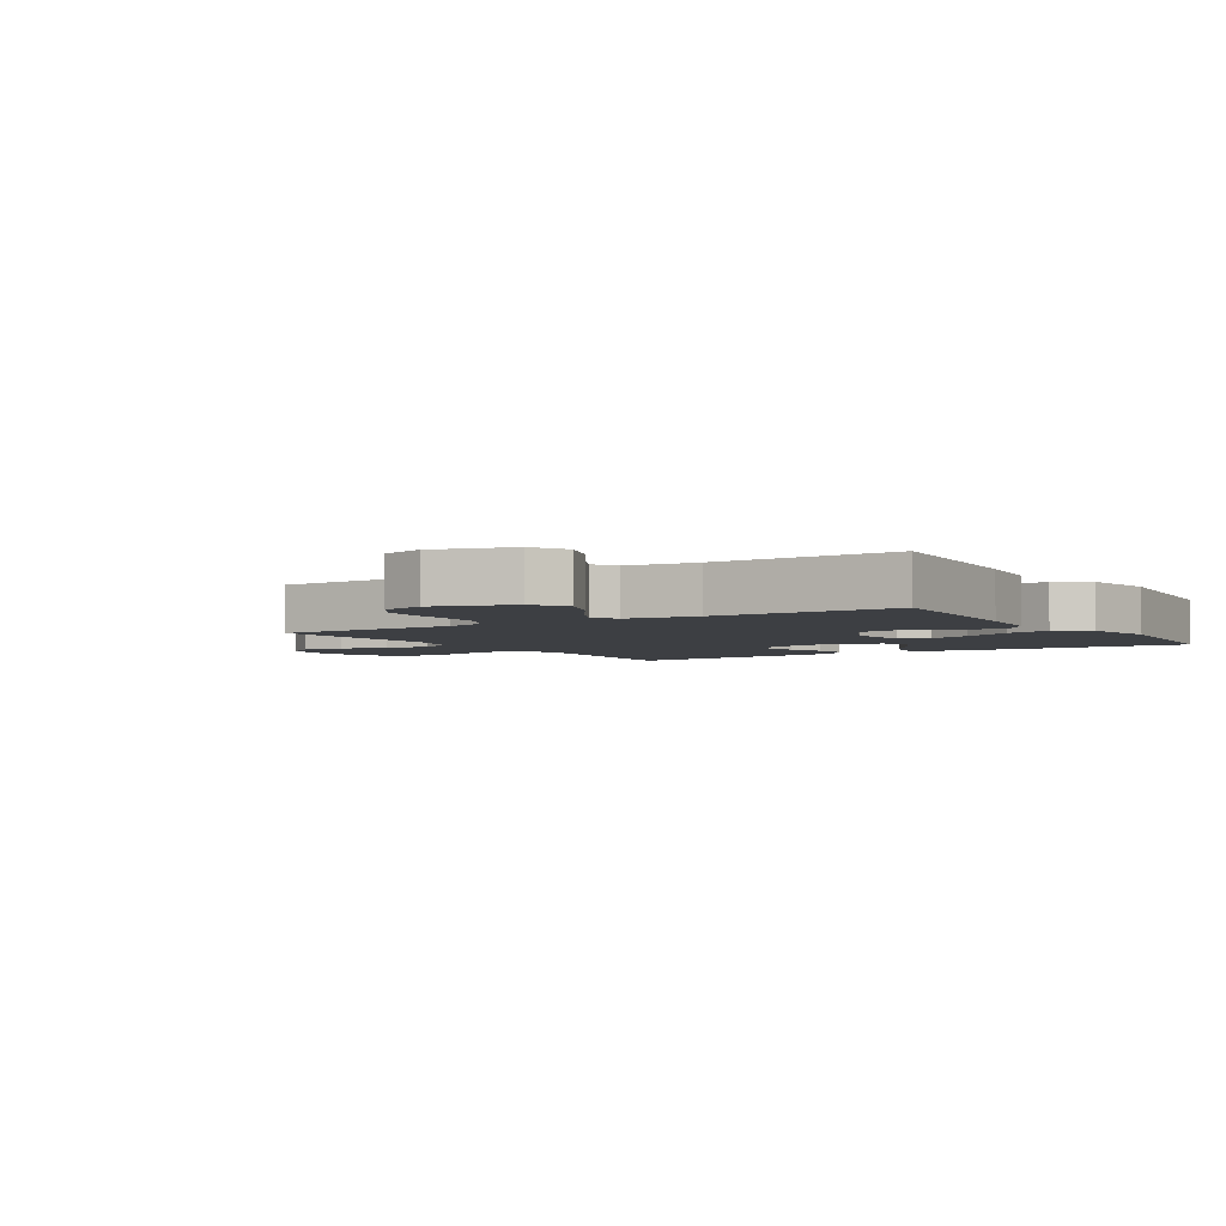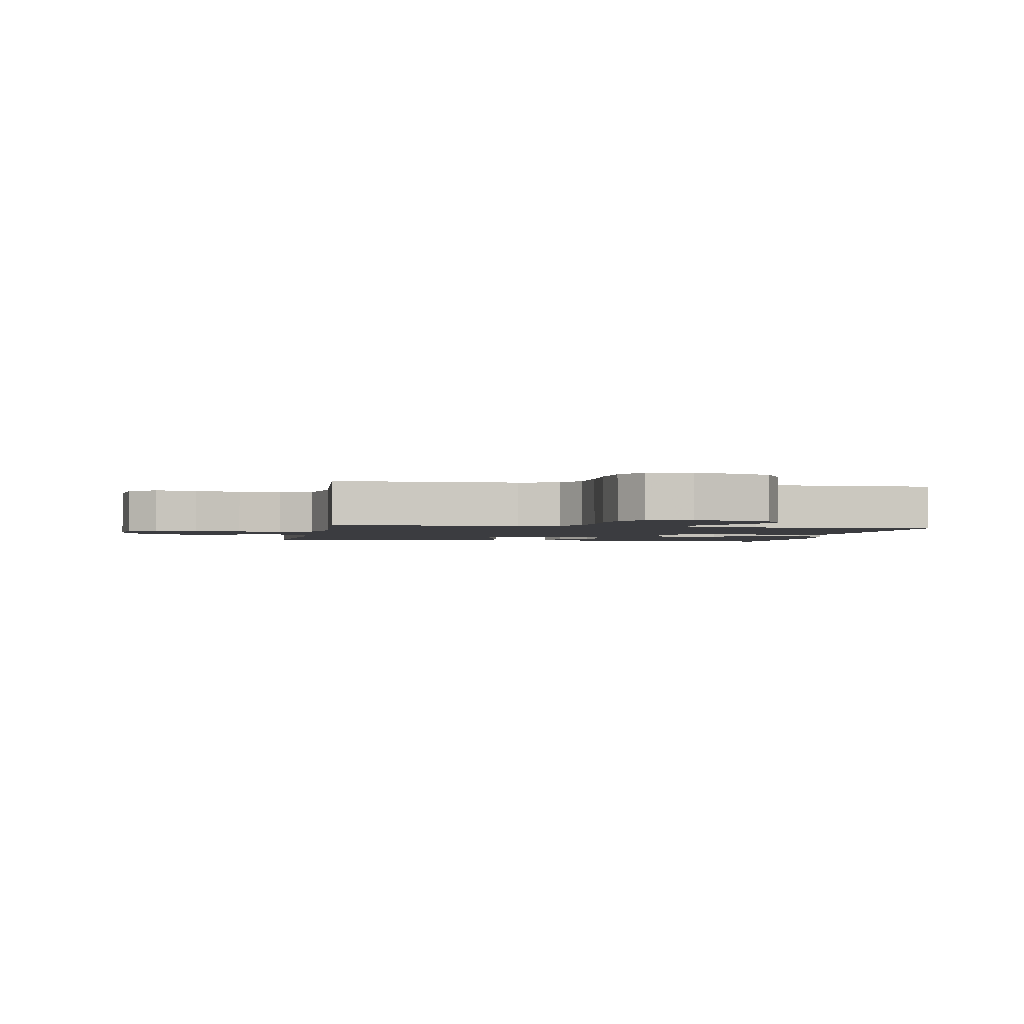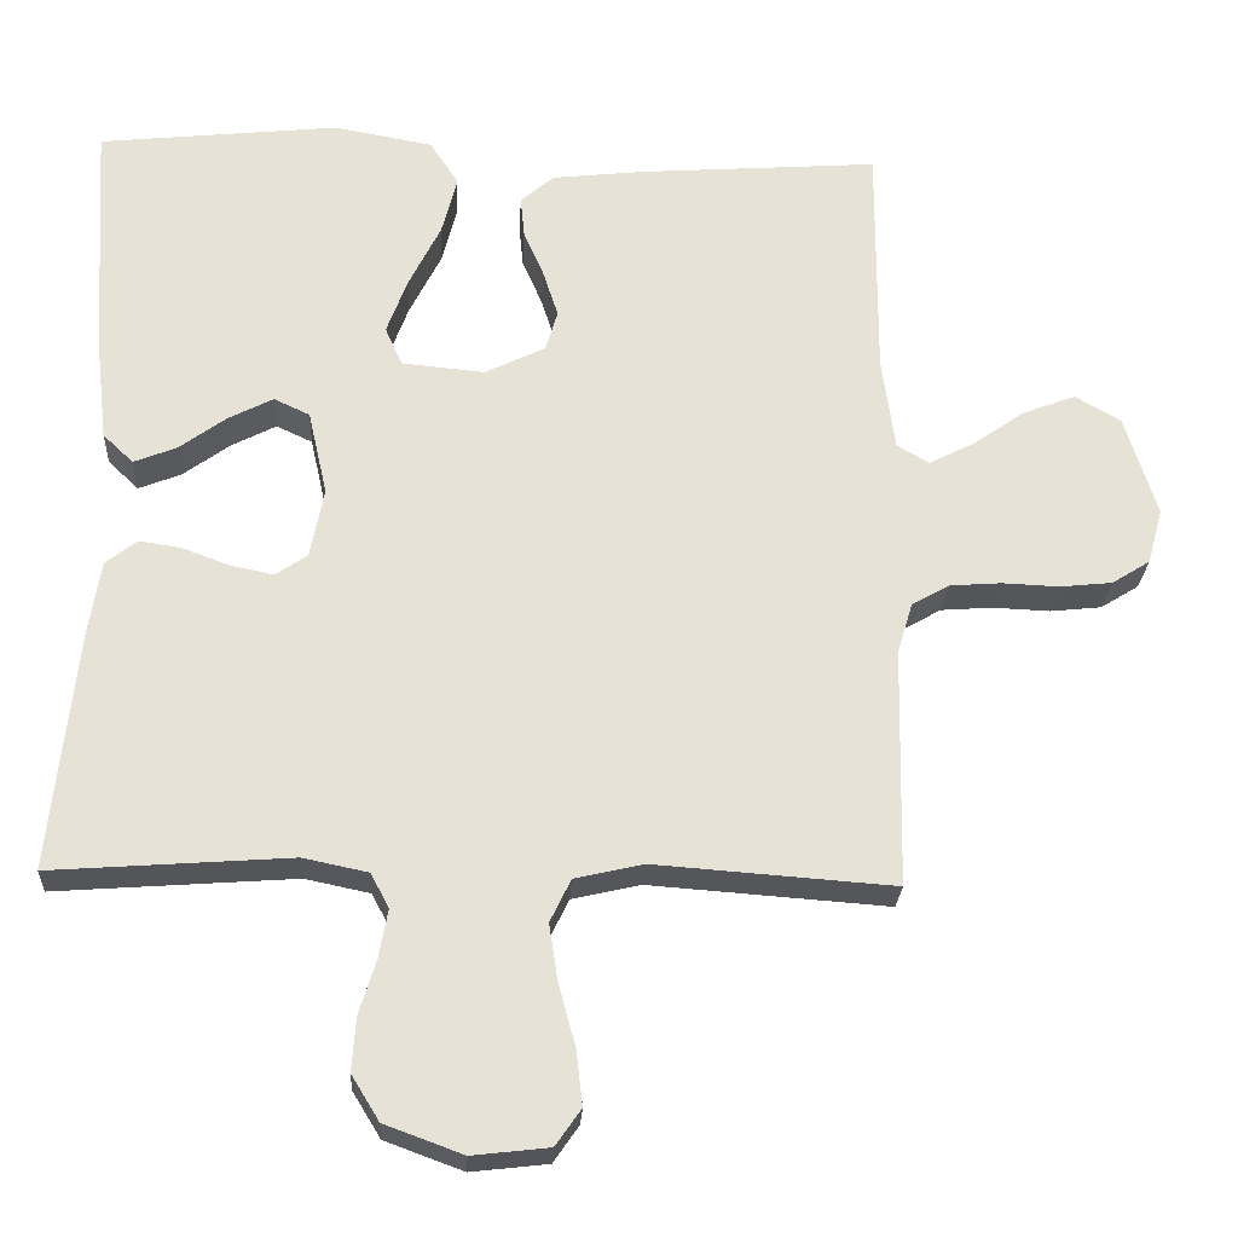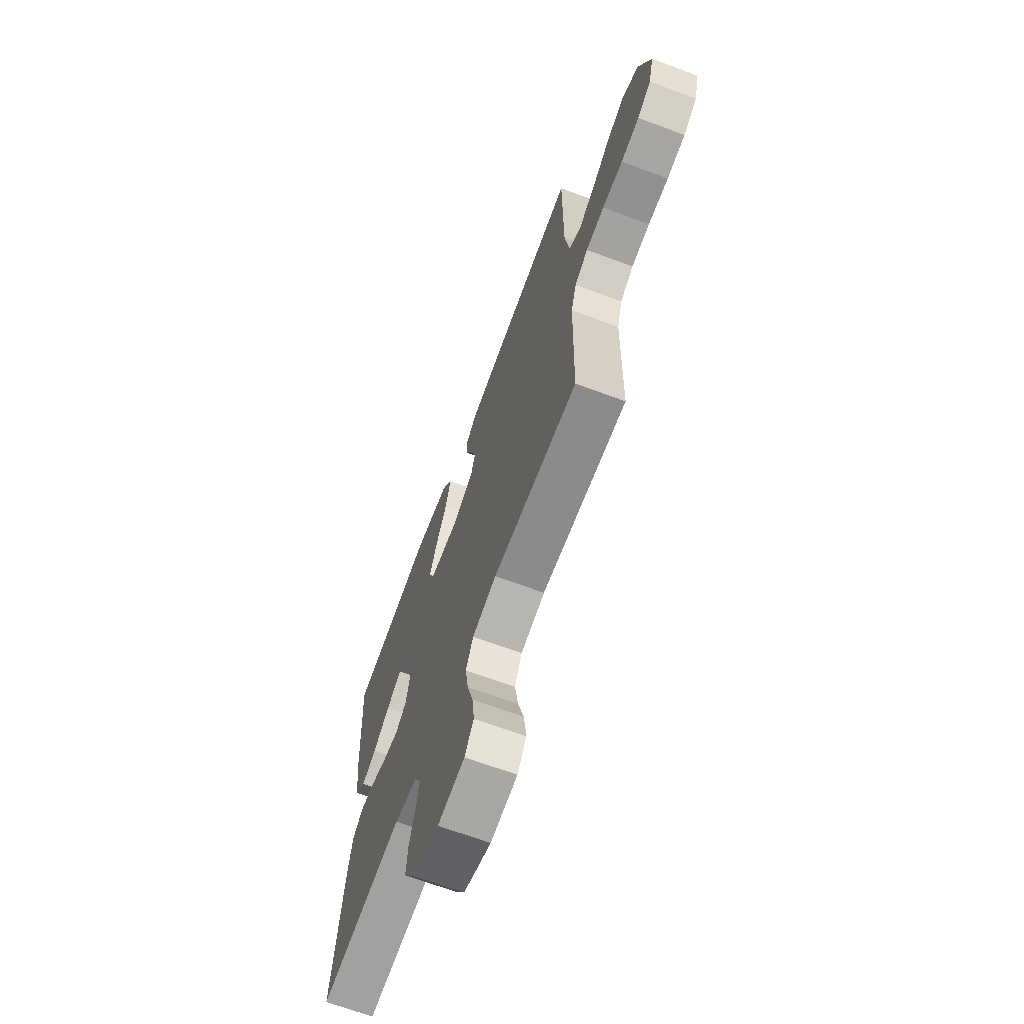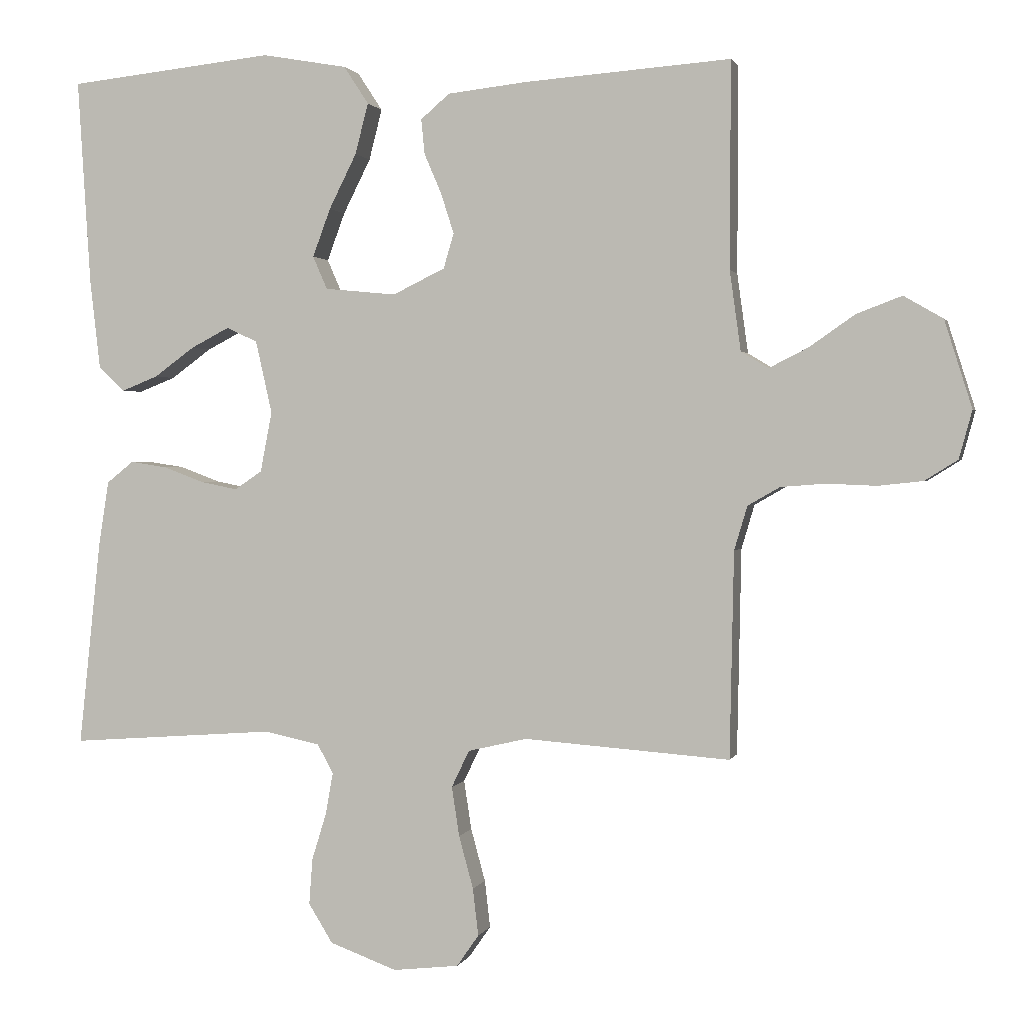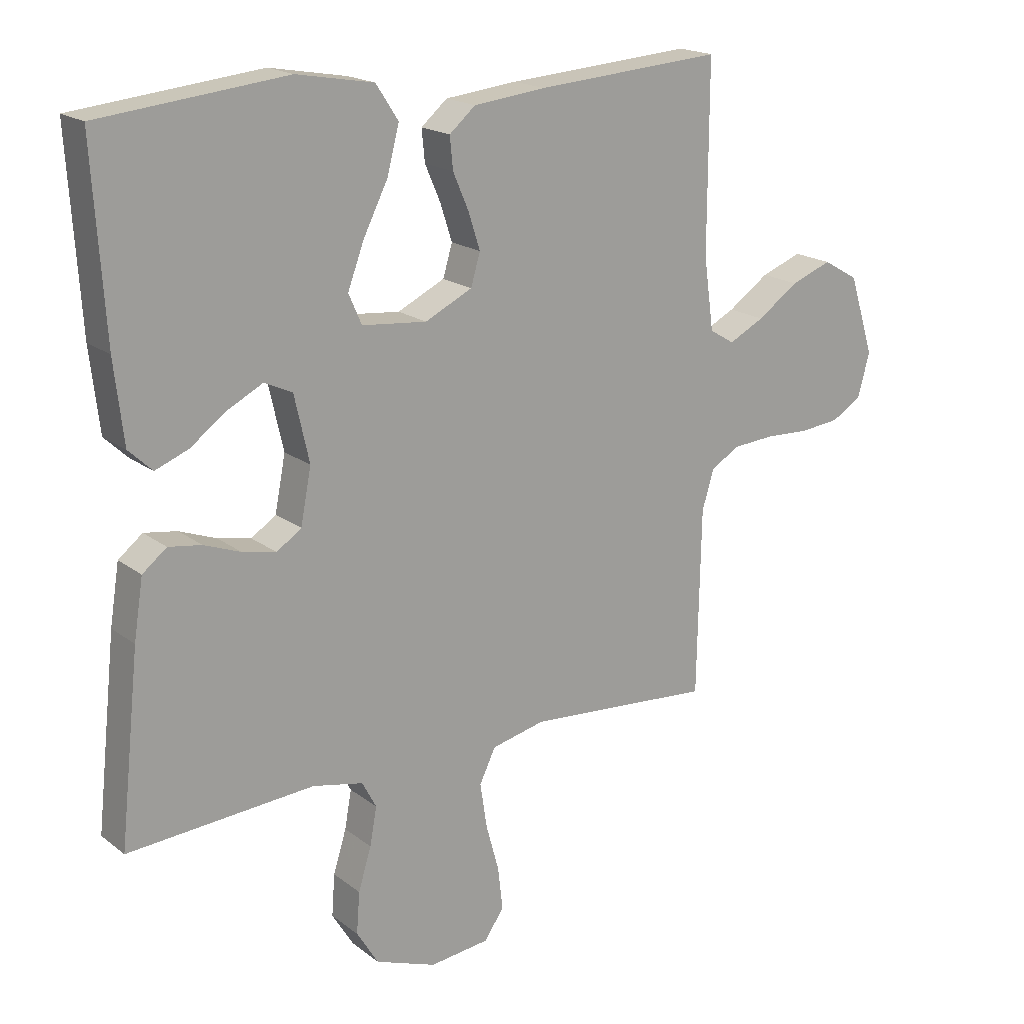
<metadata>
{"format":"obj","ext":"obj","renderer":"f3d","projection":"perspective","resolution":1024,"background":"white","views":[{"elev":-3.8,"azim":-57.5,"up":"+Y"},{"elev":-2.1,"azim":-100.6,"up":"+Y"},{"elev":-25.2,"azim":177.0,"up":"+Z"},{"elev":-68.1,"azim":-110.4,"up":"+Z"},{"elev":1.3,"azim":-166.1,"up":"+Z"},{"elev":18.5,"azim":144.8,"up":"+Z"}]}
</metadata>
<code>
v -0.5 0.07 0.5
v -0.2 0.07 0.478
v -0.084 0.07 0.465
v -0.042 0.07 0.429
v -0.047 0.07 0.378
v -0.072 0.07 0.32
v -0.091 0.07 0.261
v -0.076 0.07 0.21
v 0 0.07 0.173
v 0.104 0.07 0.183
v 0.125 0.07 0.231
v 0.099 0.07 0.301
v 0.059 0.07 0.381
v 0.04 0.07 0.455
v 0.076 0.07 0.51
v 0.2 0.07 0.532
v 0.5 0.07 0.5
v 0.481 0.07 0.2
v 0.466 0.07 0.07
v 0.428 0.07 0.034
v 0.375 0.07 0.055
v 0.316 0.07 0.098
v 0.26 0.07 0.127
v 0.215 0.07 0.106
v 0.191 0.07 0
v 0.208 0.07 -0.088
v 0.248 0.07 -0.115
v 0.302 0.07 -0.104
v 0.361 0.07 -0.082
v 0.414 0.07 -0.074
v 0.453 0.07 -0.105
v 0.468 0.07 -0.2
v 0.5 0.07 -0.5
v 0.2 0.07 -0.478
v 0.119 0.07 -0.495
v 0.096 0.07 -0.538
v 0.107 0.07 -0.599
v 0.128 0.07 -0.667
v 0.133 0.07 -0.734
v 0.098 0.07 -0.791
v 0 0.07 -0.827
v -0.096 0.07 -0.816
v -0.128 0.07 -0.77
v -0.12 0.07 -0.701
v -0.099 0.07 -0.624
v -0.088 0.07 -0.552
v -0.114 0.07 -0.498
v -0.2 0.07 -0.478
v -0.5 0.07 -0.5
v -0.506 0.07 -0.2
v -0.525 0.07 -0.136
v -0.572 0.07 -0.109
v -0.637 0.07 -0.104
v -0.709 0.07 -0.107
v -0.774 0.07 -0.1
v -0.822 0.07 -0.07
v -0.841 0.07 0
v -0.801 0.07 0.127
v -0.744 0.07 0.16
v -0.678 0.07 0.135
v -0.612 0.07 0.089
v -0.555 0.07 0.06
v -0.515 0.07 0.084
v -0.499 0.07 0.2
v -0.5 0 0.5
v -0.2 0 0.478
v -0.084 0 0.465
v -0.042 0 0.429
v -0.047 0 0.378
v -0.072 0 0.32
v -0.091 0 0.261
v -0.076 0 0.21
v 0 0 0.173
v 0.104 0 0.183
v 0.125 0 0.231
v 0.099 0 0.301
v 0.059 0 0.381
v 0.04 0 0.455
v 0.076 0 0.51
v 0.2 0 0.532
v 0.5 0 0.5
v 0.481 0 0.2
v 0.466 0 0.07
v 0.428 0 0.034
v 0.375 0 0.055
v 0.316 0 0.098
v 0.26 0 0.127
v 0.215 0 0.106
v 0.191 0 0
v 0.208 0 -0.088
v 0.248 0 -0.115
v 0.302 0 -0.104
v 0.361 0 -0.082
v 0.414 0 -0.074
v 0.453 0 -0.105
v 0.468 0 -0.2
v 0.5 0 -0.5
v 0.2 0 -0.478
v 0.119 0 -0.495
v 0.096 0 -0.538
v 0.107 0 -0.599
v 0.128 0 -0.667
v 0.133 0 -0.734
v 0.098 0 -0.791
v 0 0 -0.827
v -0.096 0 -0.816
v -0.128 0 -0.77
v -0.12 0 -0.701
v -0.099 0 -0.624
v -0.088 0 -0.552
v -0.114 0 -0.498
v -0.2 0 -0.478
v -0.5 0 -0.5
v -0.506 0 -0.2
v -0.525 0 -0.136
v -0.572 0 -0.109
v -0.637 0 -0.104
v -0.709 0 -0.107
v -0.774 0 -0.1
v -0.822 0 -0.07
v -0.841 0 0
v -0.801 0 0.127
v -0.744 0 0.16
v -0.678 0 0.135
v -0.612 0 0.089
v -0.555 0 0.06
v -0.515 0 0.084
v -0.499 0 0.2
f 58 59 60 61
f 58 61 62
f 57 58 62
f 56 57 62
f 53 54 55 56
f 52 53 56 62
f 51 52 62 63
f 48 49 50
f 47 48 50 51
f 42 43 44 45
f 42 45 46
f 41 42 46
f 40 41 46
f 37 38 39 40
f 36 37 40 46
f 35 36 46 47
f 31 32 33 34
f 28 29 30 31
f 27 28 31 34
f 26 27 34 35
f 19 20 21 22
f 19 22 23
f 18 19 23
f 17 18 23
f 16 17 23 24
f 12 13 14 15
f 11 12 15 16
f 3 4 5 6
f 3 6 7
f 64 1 2 3
f 64 3 7
f 63 64 7 8
f 51 63 8 9
f 47 51 9 10
f 25 26 35 47
f 25 47 10 11
f 11 16 24 25
f 125 124 123 122
f 126 125 122
f 126 122 121
f 126 121 120
f 120 119 118 117
f 126 120 117 116
f 127 126 116 115
f 114 113 112
f 115 114 112 111
f 109 108 107 106
f 110 109 106
f 110 106 105
f 110 105 104
f 104 103 102 101
f 110 104 101 100
f 111 110 100 99
f 98 97 96 95
f 95 94 93 92
f 98 95 92 91
f 99 98 91 90
f 86 85 84 83
f 87 86 83
f 87 83 82
f 87 82 81
f 88 87 81 80
f 79 78 77 76
f 80 79 76 75
f 70 69 68 67
f 71 70 67
f 67 66 65 128
f 71 67 128
f 72 71 128 127
f 73 72 127 115
f 74 73 115 111
f 111 99 90 89
f 75 74 111 89
f 89 88 80 75
f 1 65 66 2
f 2 66 67 3
f 3 67 68 4
f 4 68 69 5
f 5 69 70 6
f 6 70 71 7
f 7 71 72 8
f 8 72 73 9
f 9 73 74 10
f 10 74 75 11
f 11 75 76 12
f 12 76 77 13
f 13 77 78 14
f 14 78 79 15
f 15 79 80 16
f 16 80 81 17
f 17 81 82 18
f 18 82 83 19
f 19 83 84 20
f 20 84 85 21
f 21 85 86 22
f 22 86 87 23
f 23 87 88 24
f 24 88 89 25
f 25 89 90 26
f 26 90 91 27
f 27 91 92 28
f 28 92 93 29
f 29 93 94 30
f 30 94 95 31
f 31 95 96 32
f 32 96 97 33
f 33 97 98 34
f 34 98 99 35
f 35 99 100 36
f 36 100 101 37
f 37 101 102 38
f 38 102 103 39
f 39 103 104 40
f 40 104 105 41
f 41 105 106 42
f 42 106 107 43
f 43 107 108 44
f 44 108 109 45
f 45 109 110 46
f 46 110 111 47
f 47 111 112 48
f 48 112 113 49
f 49 113 114 50
f 50 114 115 51
f 51 115 116 52
f 52 116 117 53
f 53 117 118 54
f 54 118 119 55
f 55 119 120 56
f 56 120 121 57
f 57 121 122 58
f 58 122 123 59
f 59 123 124 60
f 60 124 125 61
f 61 125 126 62
f 62 126 127 63
f 63 127 128 64
f 64 128 65 1

</code>
